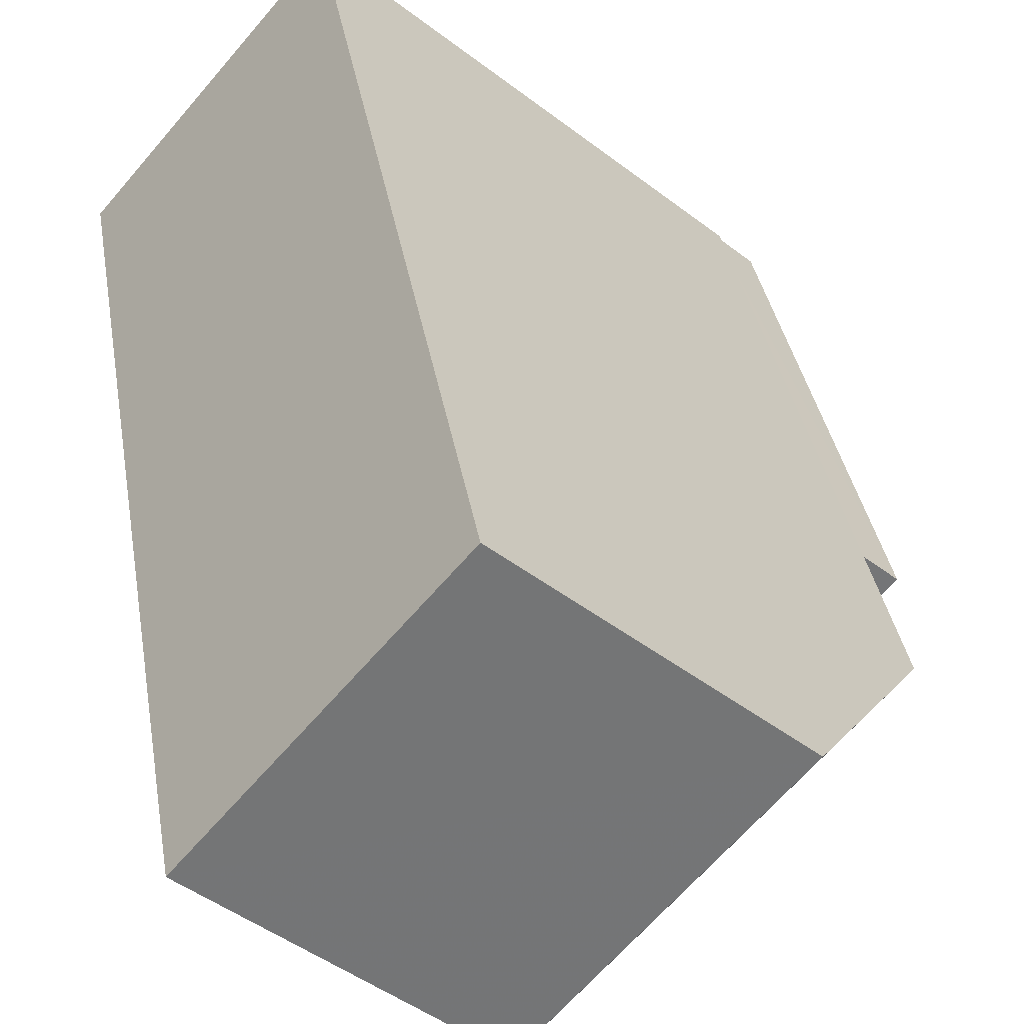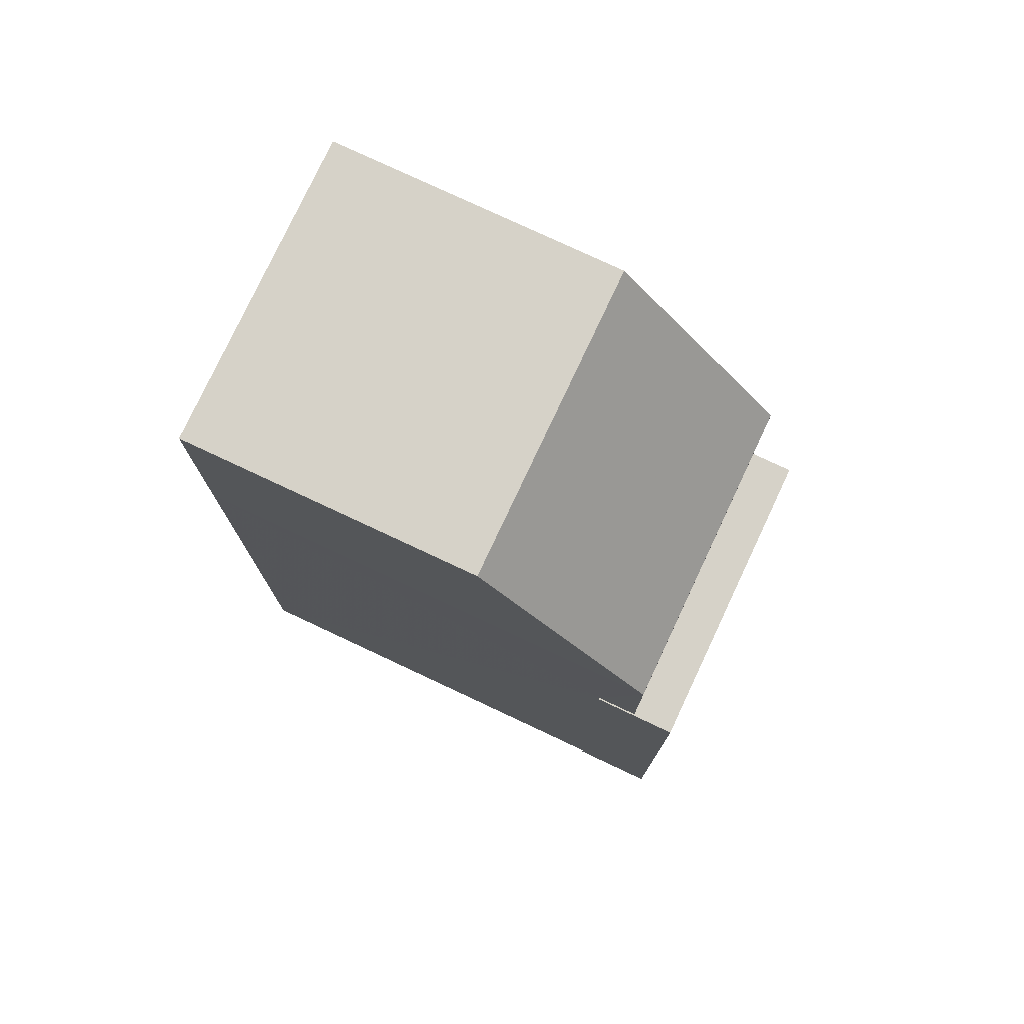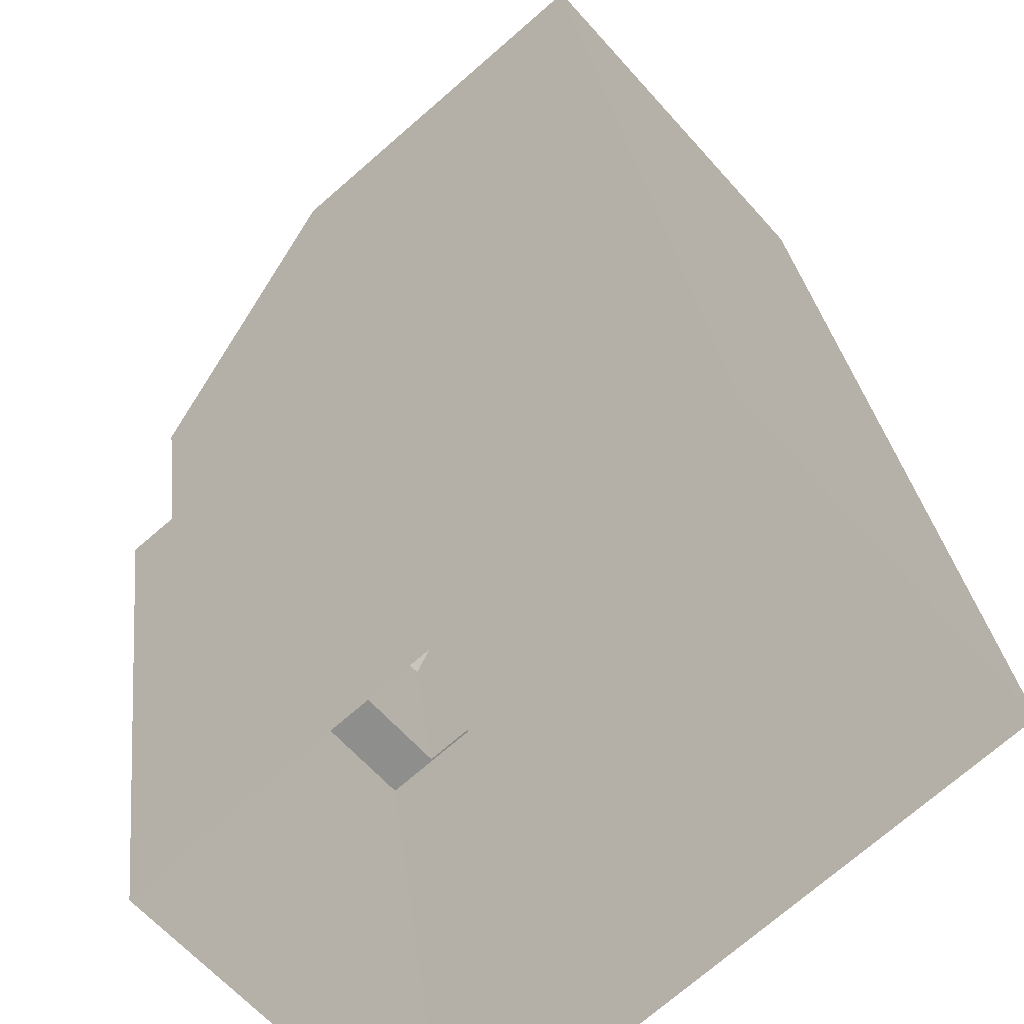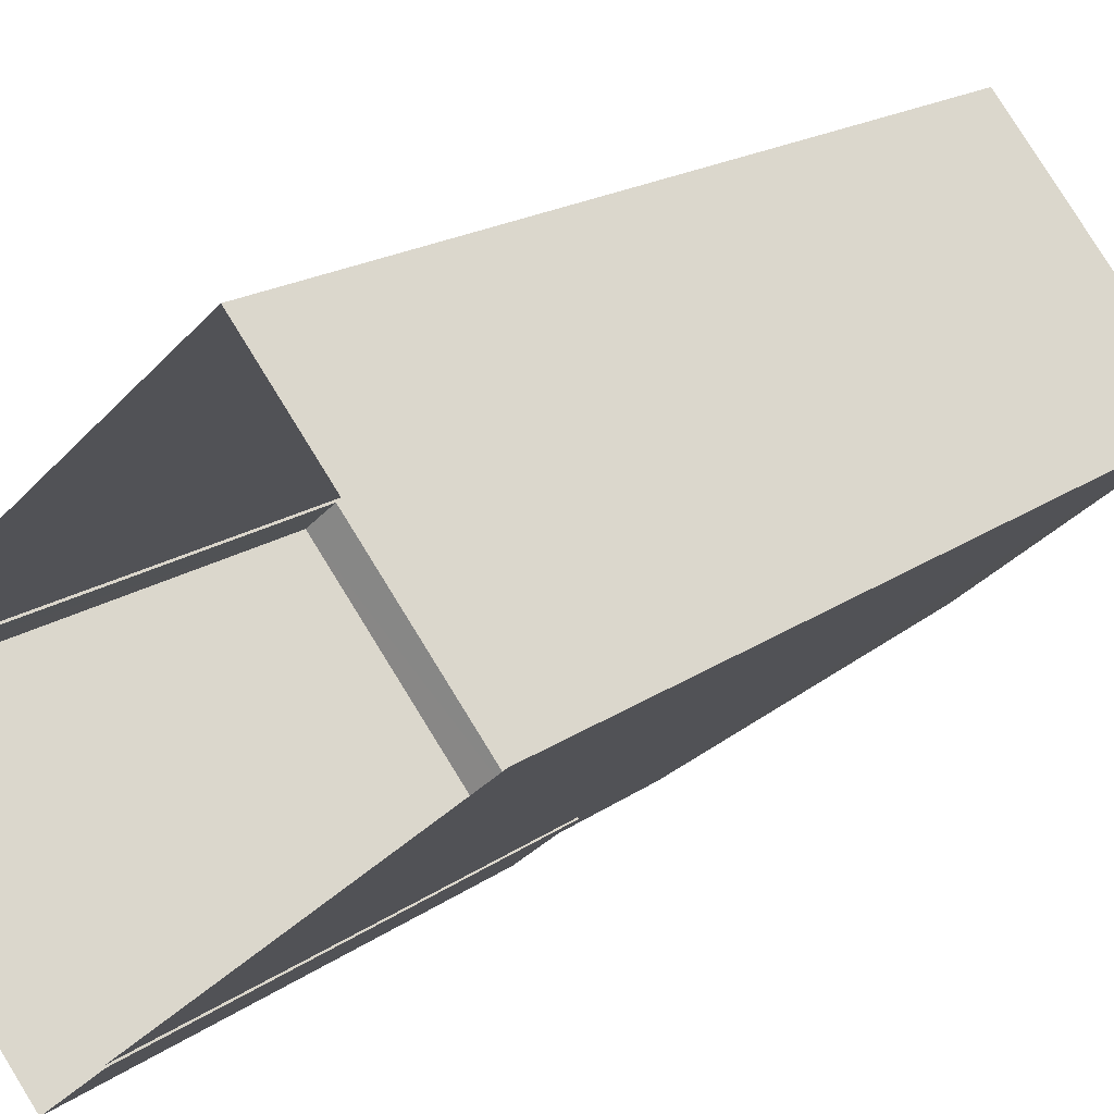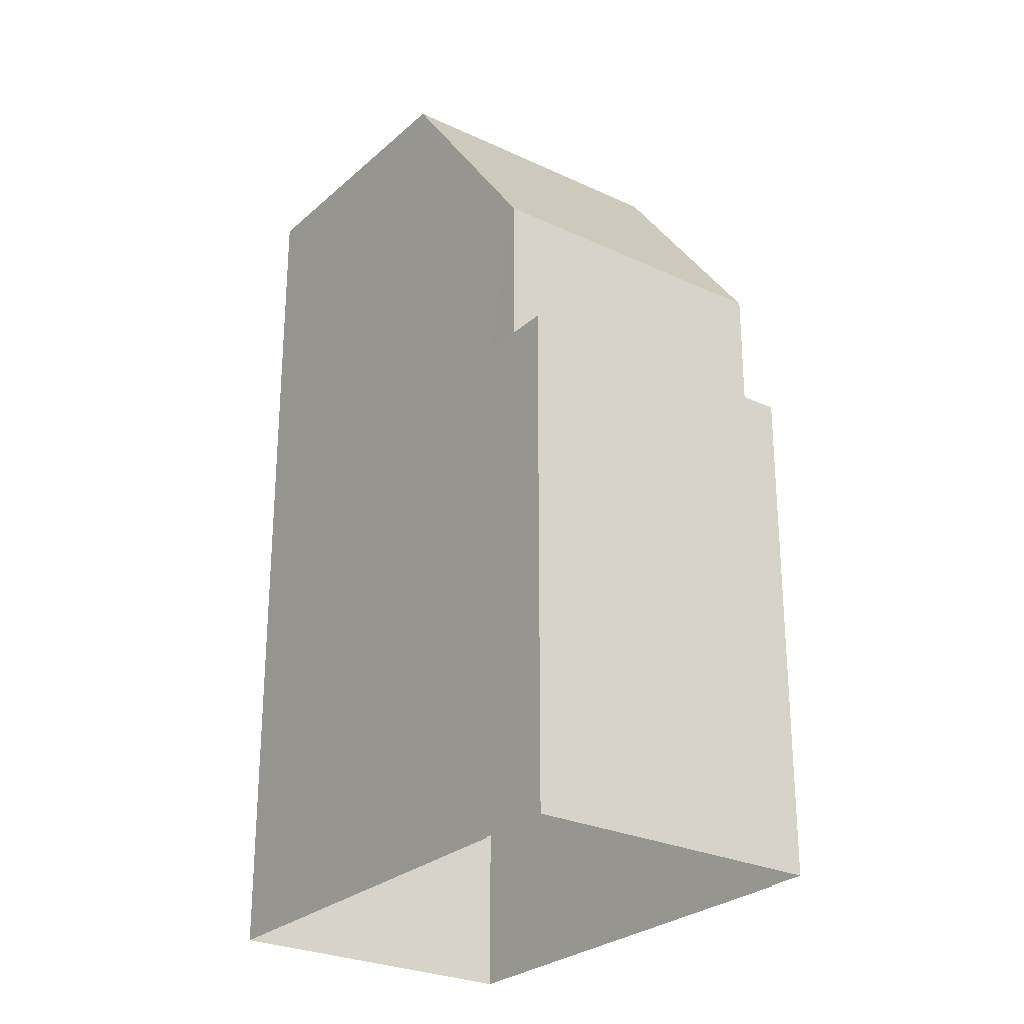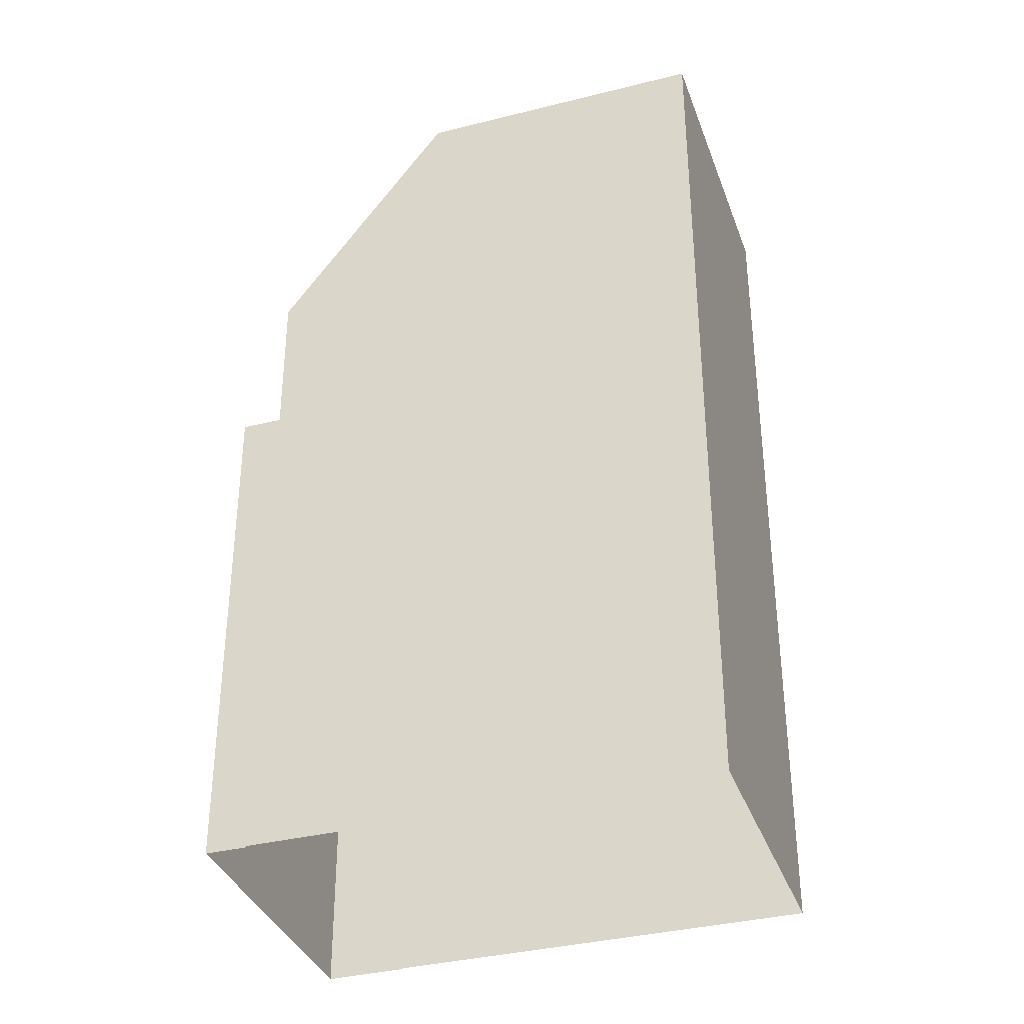
<metadata>
{"format":"obj","ext":"obj","renderer":"f3d","projection":"perspective","resolution":1024,"background":"white","views":[{"elev":34.0,"azim":-9.1,"up":"+Y"},{"elev":77.5,"azim":-15.7,"up":"+Z"},{"elev":25.5,"azim":174.0,"up":"+Y"},{"elev":17.9,"azim":-143.7,"up":"+Y"},{"elev":-26.7,"azim":12.9,"up":"+Z"},{"elev":-35.6,"azim":157.6,"up":"+Z"}]}
</metadata>
<code>
v -6200 -3.635e+04 3.988
v -6206 -3.634e+04 3.991
v -6202 -3.634e+04 3.991
v -6195 -3.634e+04 3.988
v -6195 -3.634e+04 3.988
v -6200 -3.635e+04 3.988
v -6199 -3.635e+04 3.987
v -6195 -3.634e+04 3.988
v -6200 -3.635e+04 14.43
v -6200 -3.635e+04 14.43
v -6199 -3.635e+04 14.43
v -6195 -3.634e+04 14.43
v -6194 -3.634e+04 14.43
v -6199 -3.635e+04 14.43
v -6195 -3.634e+04 17.53
v -6202 -3.634e+04 22.16
v -6199 -3.635e+04 17.53
v -6198 -3.634e+04 22.16
v -6206 -3.634e+04 22.16
v -6202 -3.634e+04 22.16
v -6202 -3.634e+04 17.53
v -6206 -3.634e+04 17.53
f 1 2 3
f 3 4 5
f 6 1 7
f 7 5 8
f 1 3 5
f 1 5 7
f 9 10 11
f 12 11 13
f 13 11 14
f 11 10 14
f 15 16 17
f 18 16 15
f 19 18 20
f 19 16 18
f 5 13 8
f 5 12 13
f 14 7 8
f 13 14 8
f 14 10 6
f 7 14 6
f 1 6 10
f 9 1 10
f 17 12 15
f 15 12 4
f 17 11 12
f 4 12 5
f 3 15 4
f 3 21 15
f 11 17 9
f 1 9 2
f 2 9 22
f 9 17 22
f 22 3 2
f 22 21 3
f 22 20 21
f 19 20 22
f 21 18 15
f 20 18 21
f 17 19 22
f 16 19 17

</code>
